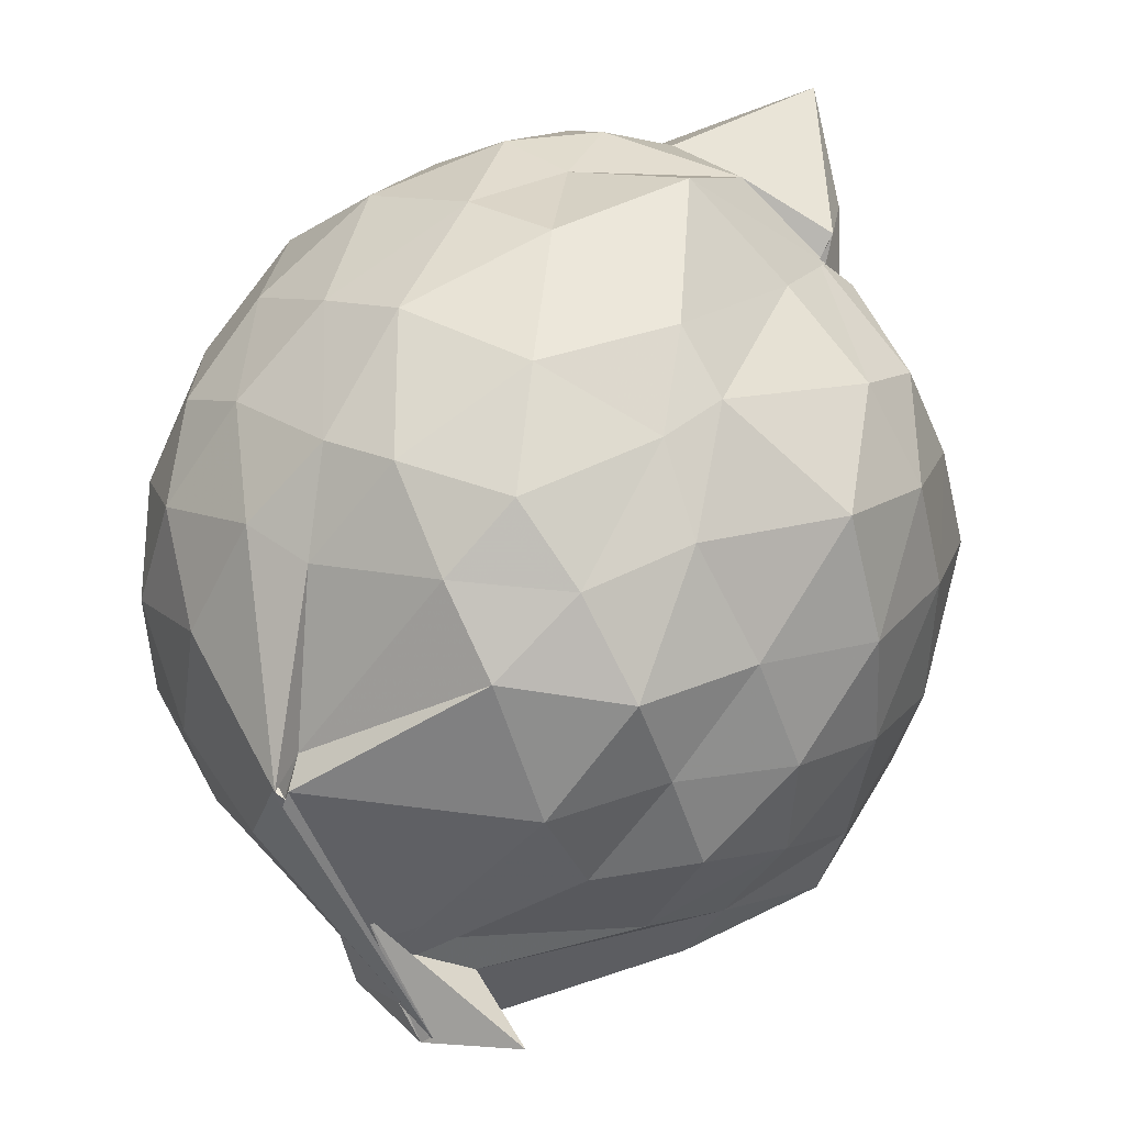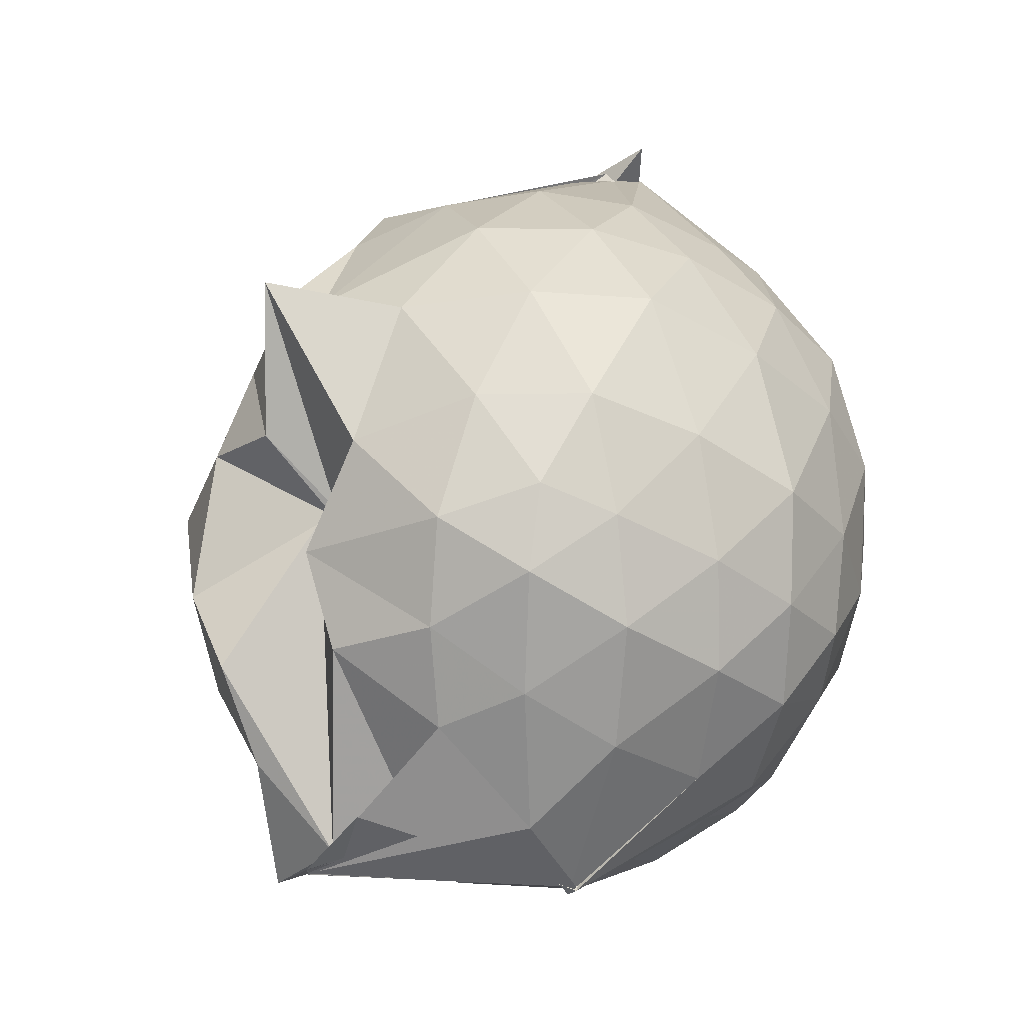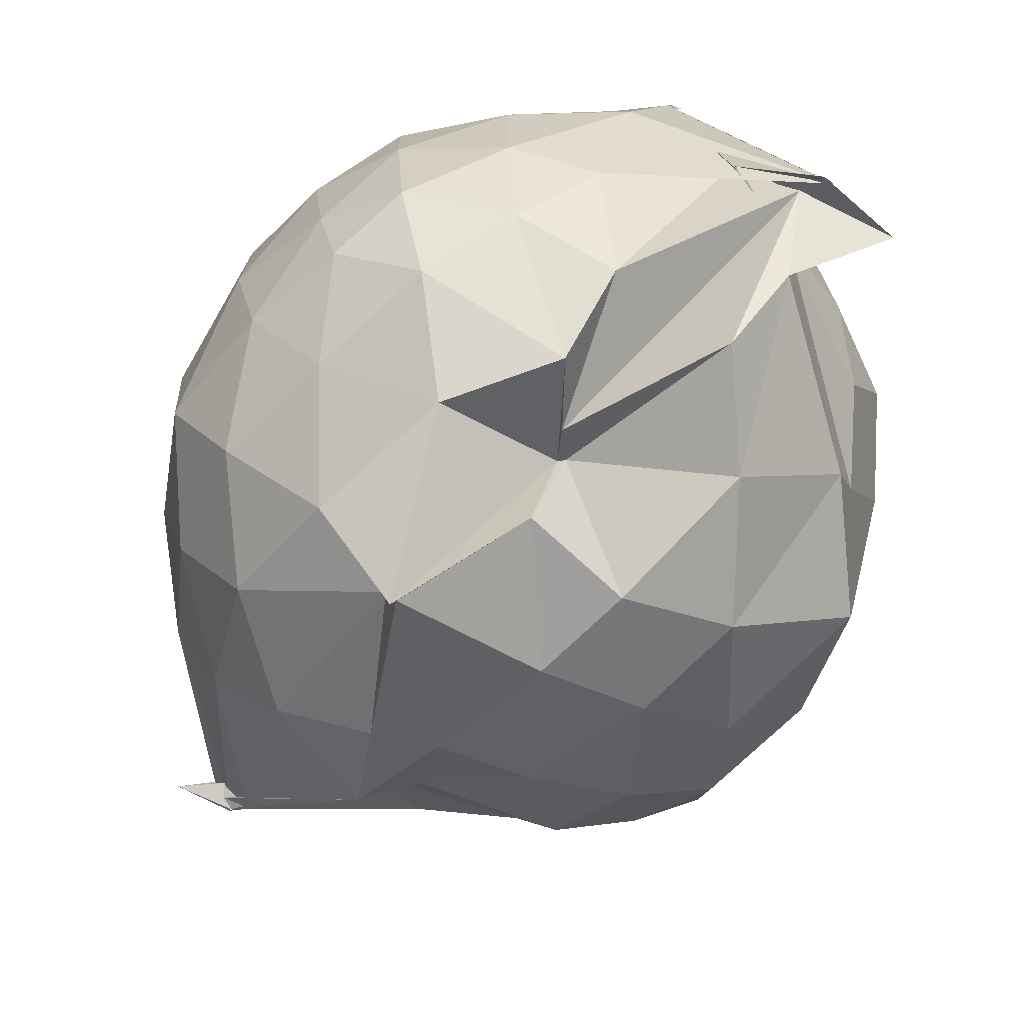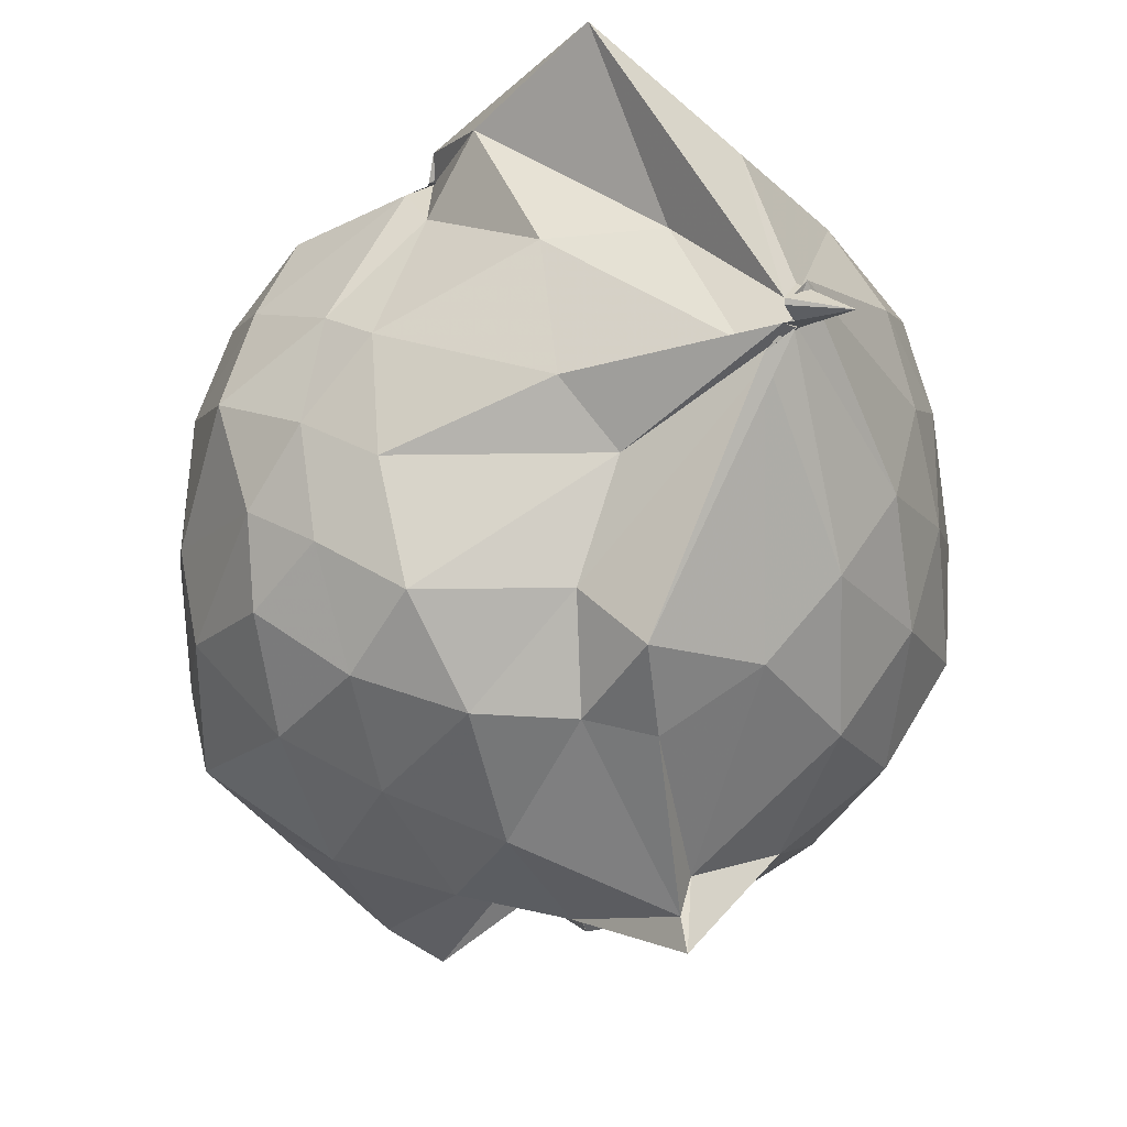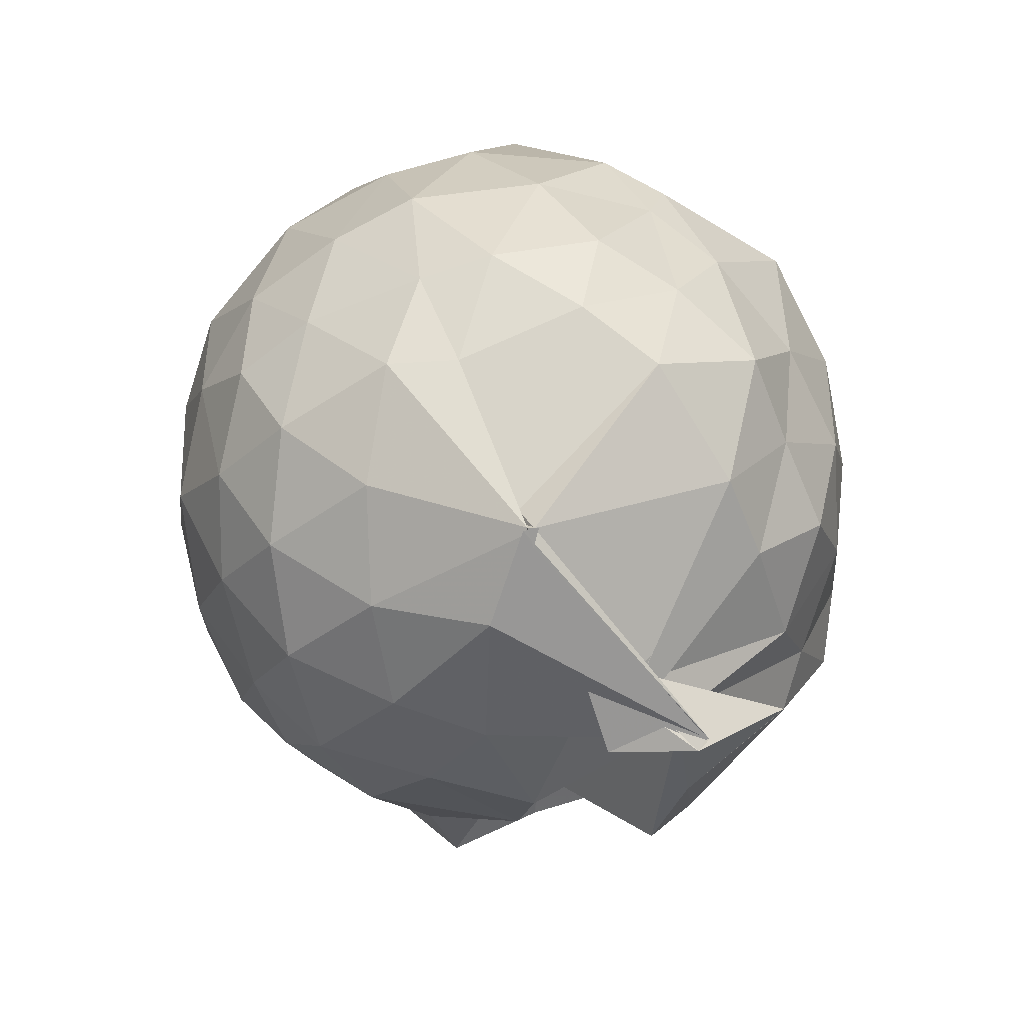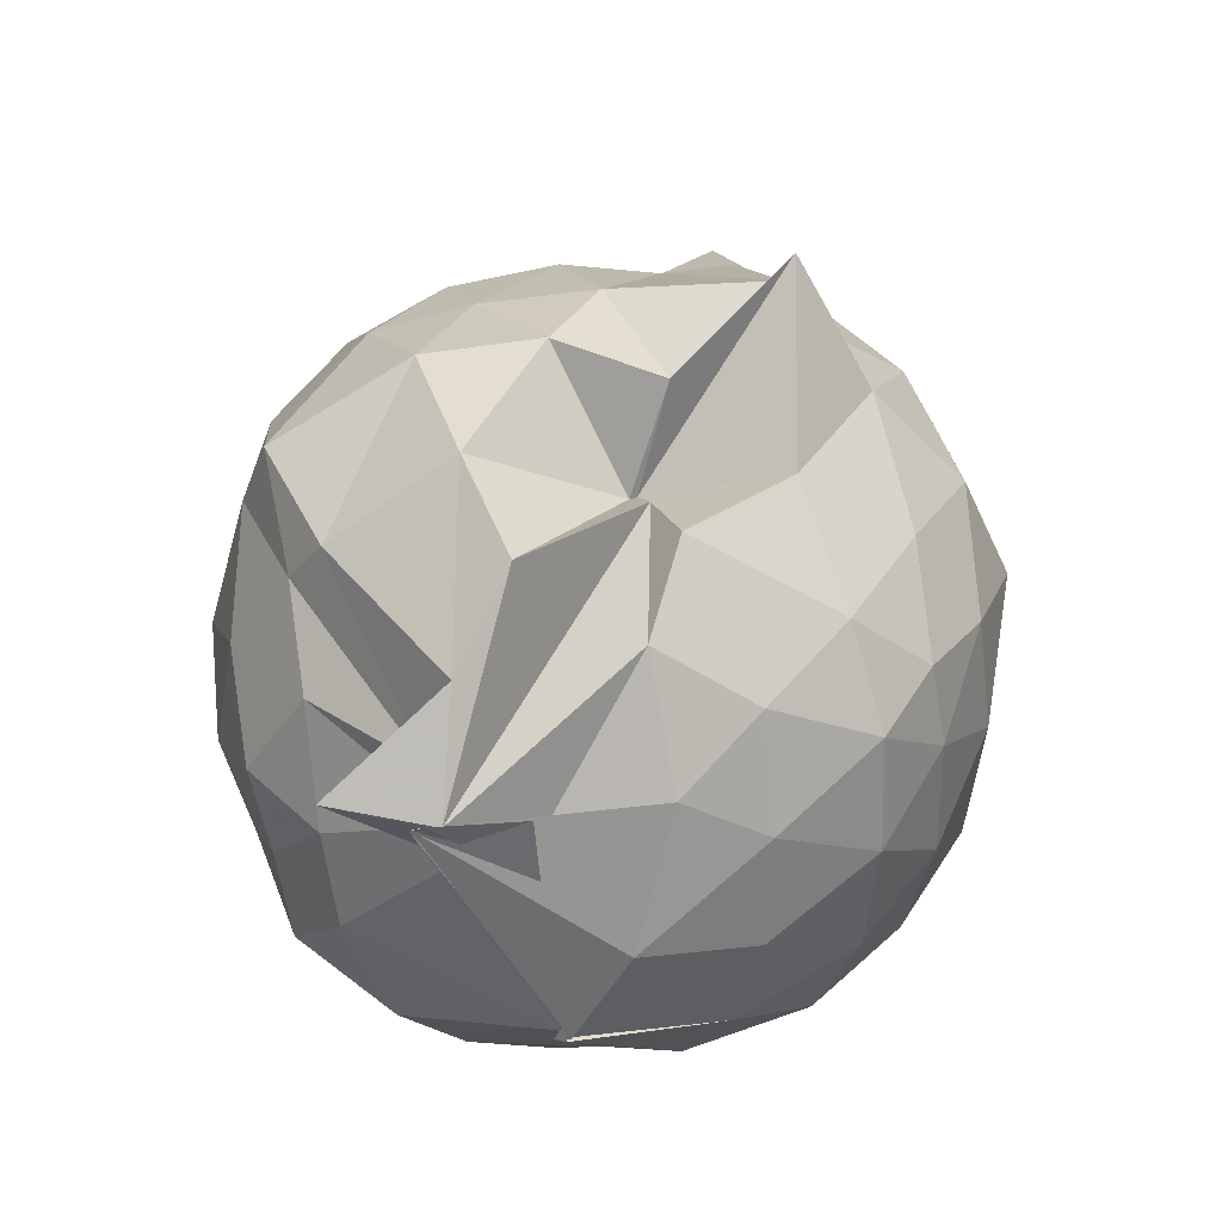
<metadata>
{"format":"obj","ext":"obj","renderer":"f3d","projection":"perspective","resolution":1024,"background":"white","views":[{"elev":45.0,"azim":-144.2,"up":"+Y"},{"elev":-40.8,"azim":51.8,"up":"+Z"},{"elev":-76.2,"azim":161.2,"up":"+Y"},{"elev":-30.9,"azim":-0.3,"up":"+Y"},{"elev":-74.7,"azim":-174.1,"up":"+Z"},{"elev":-49.1,"azim":-7.3,"up":"+Z"}]}
</metadata>
<code>
v 0.39 -0.384 1.737
v -0.01636 -0.114 -0.2824
v 0.81 -0.2535 1.289
v 0.7492 -0.04818 1.375
v 0.6273 0.1617 1.394
v 0.4201 0.376 1.365
v 0.2561 0.5013 1.268
v -0.05666 0.4546 1.364
v -0.2744 0.2973 1.386
v -0.2515 0.3013 1.387
v -0.5775 0.2161 1.261
v -0.6587 -0.01497 1.311
v -0.7235 -0.2716 1.326
v -0.6447 -0.5481 1.327
v -0.6295 -0.74 1.23
v -0.4162 -0.9065 1.254
v -0.1654 -0.9988 1.26
v 0.07006 -1.008 1.253
v 0.2305 -1.051 1.257
v 0.452 -0.9151 1.321
v 0.6163 -0.7246 1.365
v 0.7474 -0.5095 1.34
v 0.8807 -0.1265 1.082
v 0.8271 0.1324 1.082
v 0.605 0.3631 1.093
v 0.3865 0.5367 1.074
v 0.1962 0.5519 1.049
v -0.07196 0.6087 1.122
v -0.3102 0.4002 1.162
v -0.5761 0.3177 1.075
v -0.7406 0.1205 1.053
v -0.8124 -0.1331 1.053
v -0.8254 -0.4603 1.02
v -0.7826 -0.6811 0.9791
v -0.5821 -0.9276 1.014
v -0.3562 -1.049 0.9948
v -0.08699 -1.15 0.9571
v 0.286 -1.282 0.867
v 0.3103 -1.194 0.8801
v 0.6309 -0.9438 1.057
v 0.7976 -0.6964 1.077
v 0.8752 -0.4318 1.078
v 0.8884 0.02864 0.7859
v 0.7879 0.2569 0.7837
v 0.5498 0.4863 0.7952
v 0.269 0.6015 0.7871
v 0.04043 0.6394 0.776
v -0.3078 0.5788 0.7433
v -0.4522 0.4894 0.6857
v -0.7381 0.2702 0.752
v -0.8484 -0.01053 0.7199
v -0.8732 -0.2942 0.7103
v -0.8212 -0.6545 0.7163
v -0.7799 -0.8421 0.6779
v -0.4771 -1.087 0.7312
v -0.2023 -1.17 0.7277
v 0.05494 -1.178 0.6144
v 0.3005 -1.364 0.8563
v 0.5121 -1.09 0.7701
v 0.7603 -0.8741 0.7638
v 0.915 -0.6127 0.7784
v 0.9435 -0.2843 0.7614
v 0.7916 0.1359 0.4786
v 0.6306 0.357 0.4982
v 0.3983 0.4938 0.4509
v 0.1921 0.5768 0.4471
v -0.1307 0.5779 0.4736
v -0.4078 0.4706 0.5398
v -0.5602 0.3385 0.4387
v -0.7281 0.09128 0.4345
v -0.8296 -0.1728 0.4536
v -0.8144 -0.4619 0.4597
v -0.6966 -0.7104 0.4062
v -0.6325 -0.8499 0.3542
v -0.3694 -1.104 0.3893
v 0.001594 -0.9258 0.5162
v 0.01873 -0.9274 0.525
v 0.3312 -1.091 0.4487
v 0.6149 -0.9307 0.486
v 0.8013 -0.7174 0.4765
v 0.8742 -0.4397 0.4447
v 0.8777 -0.1292 0.4248
v 0.6568 0.2107 0.2701
v 0.4715 0.3292 0.2318
v 0.1802 0.4179 0.1734
v -0.0007839 0.4567 0.179
v -0.2625 0.457 0.2357
v -0.4434 0.3211 0.2039
v -0.6161 0.1346 0.163
v -0.6788 -0.08816 0.199
v -0.7509 -0.3174 0.2215
v -0.6389 -0.5768 0.181
v -0.3706 -0.658 -0.07827
v -0.3478 -0.8814 -0.0535
v -0.2517 -1.067 0.1106
v 0.03794 -0.9863 0.4394
v 0.09157 -1.056 0.2668
v 0.4593 -0.9233 0.2031
v 0.6648 -0.7716 0.2536
v 0.7236 -0.5836 0.2135
v 0.7641 -0.2963 0.19
v 0.7363 -0.02676 0.203
v 0.5302 -0.2763 1.797
v 0.5149 -0.2885 1.776
v 0.4134 0.1258 1.704
v 0.2212 0.3375 1.502
v -0.2633 0.3505 1.428
v -0.2648 0.3063 1.368
v -0.3224 0.2252 1.434
v -0.4845 -0.1508 1.485
v -0.5278 -0.4064 1.46
v -0.4914 -0.6618 1.395
v -0.2932 -0.8009 1.433
v 0.05903 -0.7923 1.427
v 0.2029 -0.9468 1.462
v 0.4386 -0.4341 1.763
v 0.4982 -0.3544 1.771
v 0.4791 -0.3515 1.813
v 0.479 -0.3403 1.823
v 0.08194 0.3295 1.897
v -0.1662 0.2595 1.621
v -0.2711 0.1264 1.473
v -0.3753 -0.2457 1.562
v -0.3569 -0.5177 1.504
v 0.1493 -0.5312 1.538
v 0.5036 -0.3819 1.777
v 0.5157 -0.3591 1.746
v 0.6277 -0.3508 1.798
v 0.252 -0.07952 1.714
v -0.0189 -0.08271 1.677
v 0.01825 -0.4017 1.636
v 0.4762 -0.3859 1.799
v 0.5488 0.1078 0.06349
v 0.2737 0.2473 0.02049
v 0.1009 0.2412 0.01058
v -0.2059 0.3292 0.06659
v -0.3727 0.1843 0.001721
v -0.5178 -0.114 -0.02237
v -0.5796 -0.3226 0.04383
v -0.1892 -0.5438 -0.2275
v -0.5894 -0.6434 -0.1934
v -0.3372 -0.6446 -0.2273
v 0.03767 -0.9251 0.05781
v 0.2917 -0.8148 0.02411
v 0.5584 -0.7219 0.07221
v 0.5993 -0.4545 0.00926
v 0.6068 -0.1677 0.006983
v 0.3463 -0.01378 -0.1044
v -0.02659 -0.1059 -0.2858
v -0.007505 -0.09014 -0.1861
v -0.04267 -0.1154 -0.2637
v -0.1613 -0.6946 -0.2346
v -0.3739 -0.6956 -0.2806
v -0.1779 -0.4855 -0.205
v 0.1308 -0.6651 -0.1152
v 0.3466 -0.5685 -0.09508
v 0.3665 -0.3008 -0.1446
v -0.05332 -0.1108 -0.2849
v -0.03609 -0.1567 -0.2806
v -0.4034 -0.672 -0.2713
v -0.4007 -0.6737 -0.2697
v 0.08519 -0.3442 -0.2522
f 3 23 4
f 4 23 24
f 4 24 5
f 5 24 25
f 5 25 6
f 6 25 26
f 6 26 7
f 7 26 27
f 7 27 8
f 8 27 28
f 8 28 9
f 9 28 29
f 9 29 10
f 10 29 30
f 10 30 11
f 11 30 31
f 11 31 12
f 12 31 32
f 12 32 13
f 13 32 33
f 13 33 14
f 14 33 34
f 14 34 15
f 15 34 35
f 15 35 16
f 16 35 36
f 16 36 17
f 17 36 37
f 17 37 18
f 18 37 38
f 18 38 19
f 19 38 39
f 19 39 20
f 20 39 40
f 20 40 21
f 21 40 41
f 21 41 22
f 22 41 42
f 22 42 3
f 3 42 23
f 23 43 24
f 24 43 44
f 24 44 25
f 25 44 45
f 25 45 26
f 26 45 46
f 26 46 27
f 27 46 47
f 27 47 28
f 28 47 48
f 28 48 29
f 29 48 49
f 29 49 30
f 30 49 50
f 30 50 31
f 31 50 51
f 31 51 32
f 32 51 52
f 32 52 33
f 33 52 53
f 33 53 34
f 34 53 54
f 34 54 35
f 35 54 55
f 35 55 36
f 36 55 56
f 36 56 37
f 37 56 57
f 37 57 38
f 38 57 58
f 38 58 39
f 39 58 59
f 39 59 40
f 40 59 60
f 40 60 41
f 41 60 61
f 41 61 42
f 42 61 62
f 42 62 23
f 23 62 43
f 43 63 44
f 44 63 64
f 44 64 45
f 45 64 65
f 45 65 46
f 46 65 66
f 46 66 47
f 47 66 67
f 47 67 48
f 48 67 68
f 48 68 49
f 49 68 69
f 49 69 50
f 50 69 70
f 50 70 51
f 51 70 71
f 51 71 52
f 52 71 72
f 52 72 53
f 53 72 73
f 53 73 54
f 54 73 74
f 54 74 55
f 55 74 75
f 55 75 56
f 56 75 76
f 56 76 57
f 57 76 77
f 57 77 58
f 58 77 78
f 58 78 59
f 59 78 79
f 59 79 60
f 60 79 80
f 60 80 61
f 61 80 81
f 61 81 62
f 62 81 82
f 62 82 43
f 43 82 63
f 63 83 64
f 64 83 84
f 64 84 65
f 65 84 85
f 65 85 66
f 66 85 86
f 66 86 67
f 67 86 87
f 67 87 68
f 68 87 88
f 68 88 69
f 69 88 89
f 69 89 70
f 70 89 90
f 70 90 71
f 71 90 91
f 71 91 72
f 72 91 92
f 72 92 73
f 73 92 93
f 73 93 74
f 74 93 94
f 74 94 75
f 75 94 95
f 75 95 76
f 76 95 96
f 76 96 77
f 77 96 97
f 77 97 78
f 78 97 98
f 78 98 79
f 79 98 99
f 79 99 80
f 80 99 100
f 80 100 81
f 81 100 101
f 81 101 82
f 82 101 102
f 82 102 63
f 63 102 83
f 103 104 118
f 104 119 118
f 104 105 119
f 105 120 119
f 105 106 120
f 106 107 120
f 107 121 120
f 107 108 121
f 108 122 121
f 108 109 122
f 109 110 122
f 110 123 122
f 110 111 123
f 111 124 123
f 111 112 124
f 112 113 124
f 113 125 124
f 113 114 125
f 114 126 125
f 114 115 126
f 115 116 126
f 116 127 126
f 116 117 127
f 117 118 127
f 117 103 118
f 118 119 128
f 119 129 128
f 119 120 129
f 120 121 129
f 121 130 129
f 121 122 130
f 122 123 130
f 123 131 130
f 123 124 131
f 124 125 131
f 125 132 131
f 125 126 132
f 126 127 132
f 127 128 132
f 127 118 128
f 133 148 134
f 134 148 149
f 134 149 135
f 135 149 150
f 135 150 136
f 136 150 137
f 137 150 151
f 137 151 138
f 138 151 152
f 138 152 139
f 139 152 140
f 140 152 153
f 140 153 141
f 141 153 154
f 141 154 142
f 142 154 143
f 143 154 155
f 143 155 144
f 144 155 156
f 144 156 145
f 145 156 146
f 146 156 157
f 146 157 147
f 147 157 148
f 147 148 133
f 148 158 149
f 149 158 159
f 149 159 150
f 150 159 151
f 151 159 160
f 151 160 152
f 152 160 153
f 153 160 161
f 153 161 154
f 154 161 155
f 155 161 162
f 155 162 156
f 156 162 157
f 157 162 158
f 157 158 148
f 3 4 103
f 103 4 104
f 4 5 104
f 104 5 105
f 5 6 105
f 105 6 106
f 6 7 106
f 7 8 106
f 106 8 107
f 8 9 107
f 107 9 108
f 9 10 108
f 108 10 109
f 10 11 109
f 11 12 109
f 109 12 110
f 12 13 110
f 110 13 111
f 13 14 111
f 111 14 112
f 14 15 112
f 15 16 112
f 112 16 113
f 16 17 113
f 113 17 114
f 17 18 114
f 114 18 115
f 18 19 115
f 19 20 115
f 115 20 116
f 20 21 116
f 116 21 117
f 21 22 117
f 117 22 103
f 22 3 103
f 83 133 84
f 84 133 134
f 84 134 85
f 85 134 135
f 85 135 86
f 86 135 136
f 86 136 87
f 87 136 88
f 88 136 137
f 88 137 89
f 89 137 138
f 89 138 90
f 90 138 139
f 90 139 91
f 91 139 92
f 92 139 140
f 92 140 93
f 93 140 141
f 93 141 94
f 94 141 142
f 94 142 95
f 95 142 96
f 96 142 143
f 96 143 97
f 97 143 144
f 97 144 98
f 98 144 145
f 98 145 99
f 99 145 100
f 100 145 146
f 100 146 101
f 101 146 147
f 101 147 102
f 102 147 133
f 102 133 83
f 128 129 1
f 129 130 1
f 130 131 1
f 131 132 1
f 132 128 1
f 159 158 2
f 160 159 2
f 161 160 2
f 162 161 2
f 158 162 2

</code>
